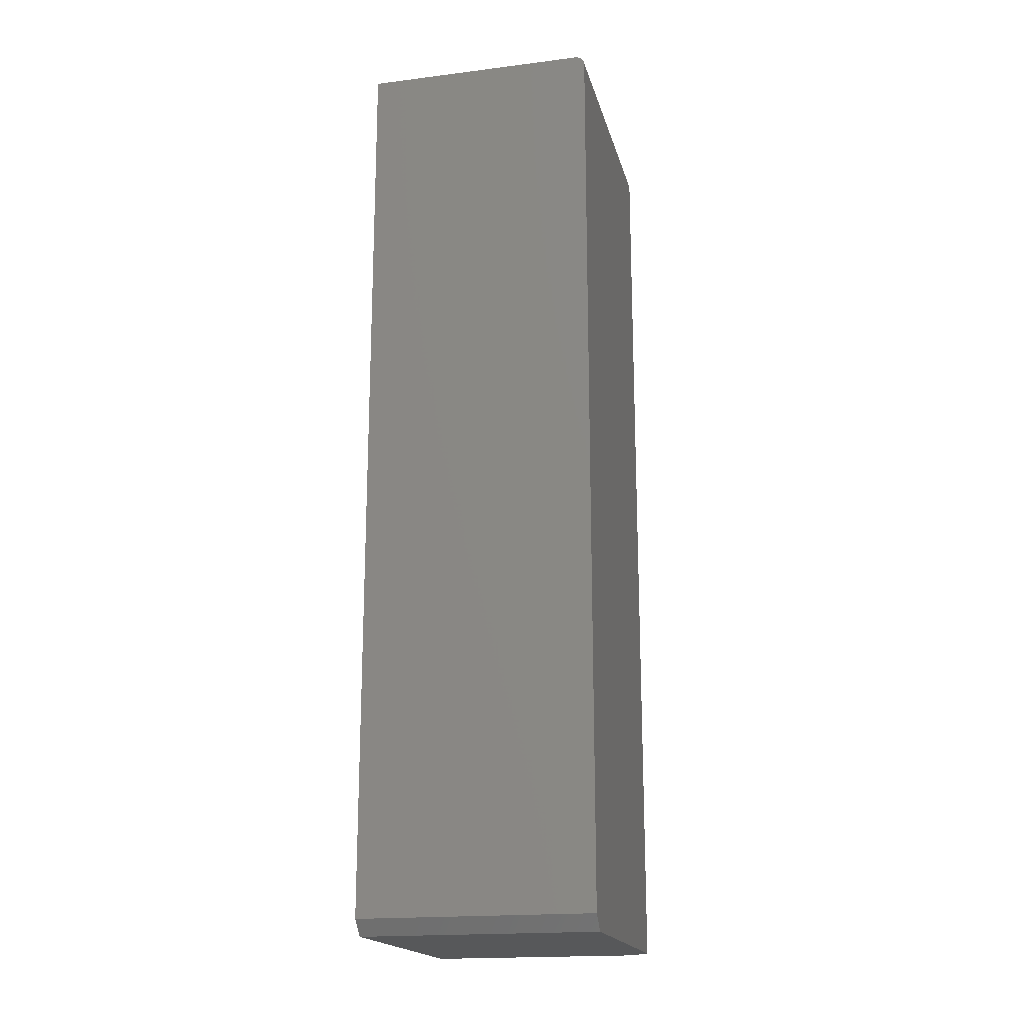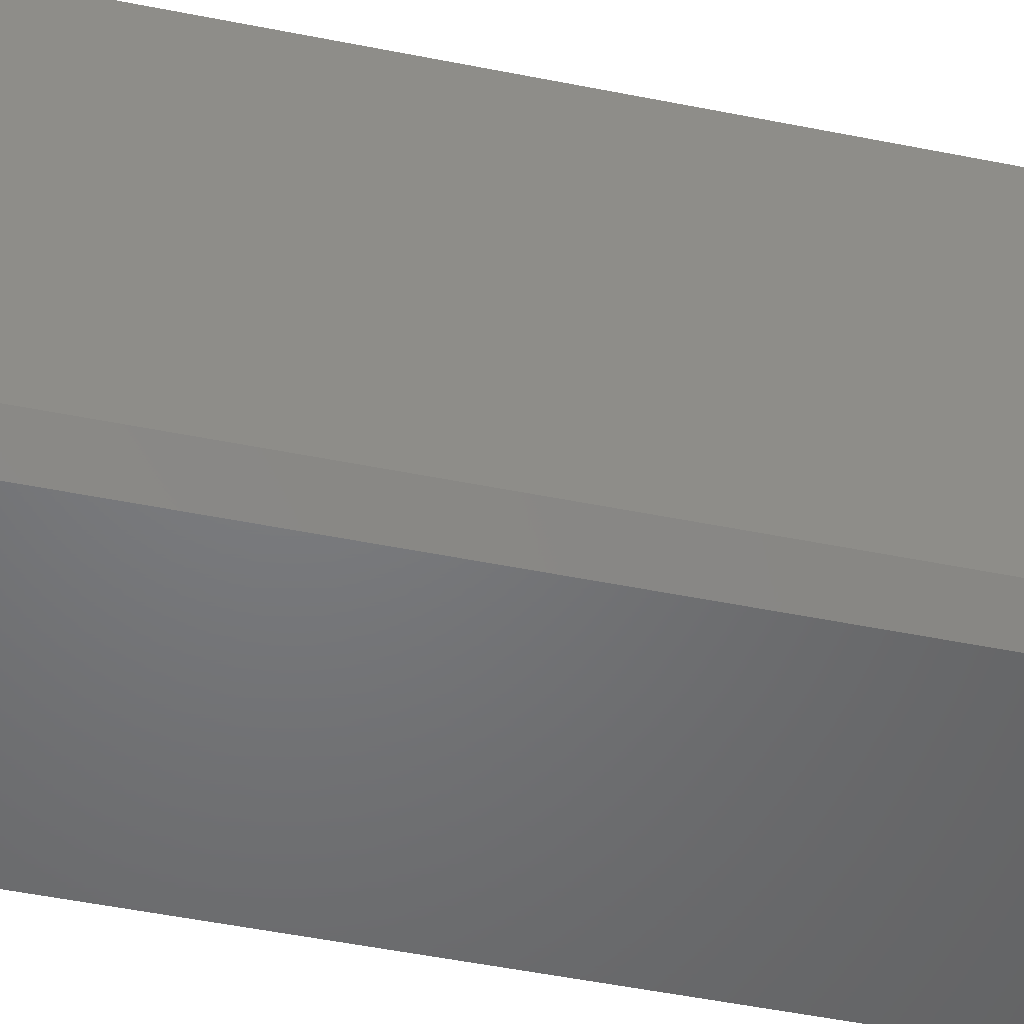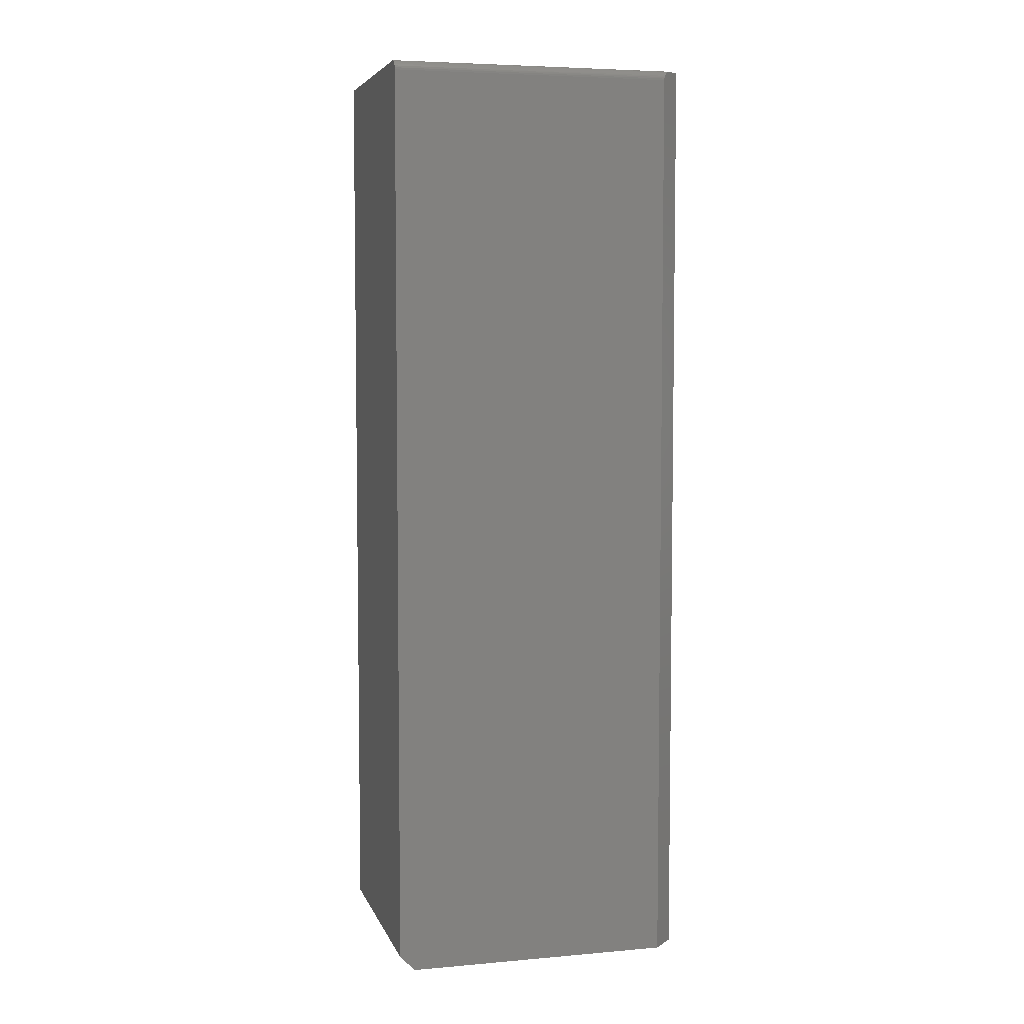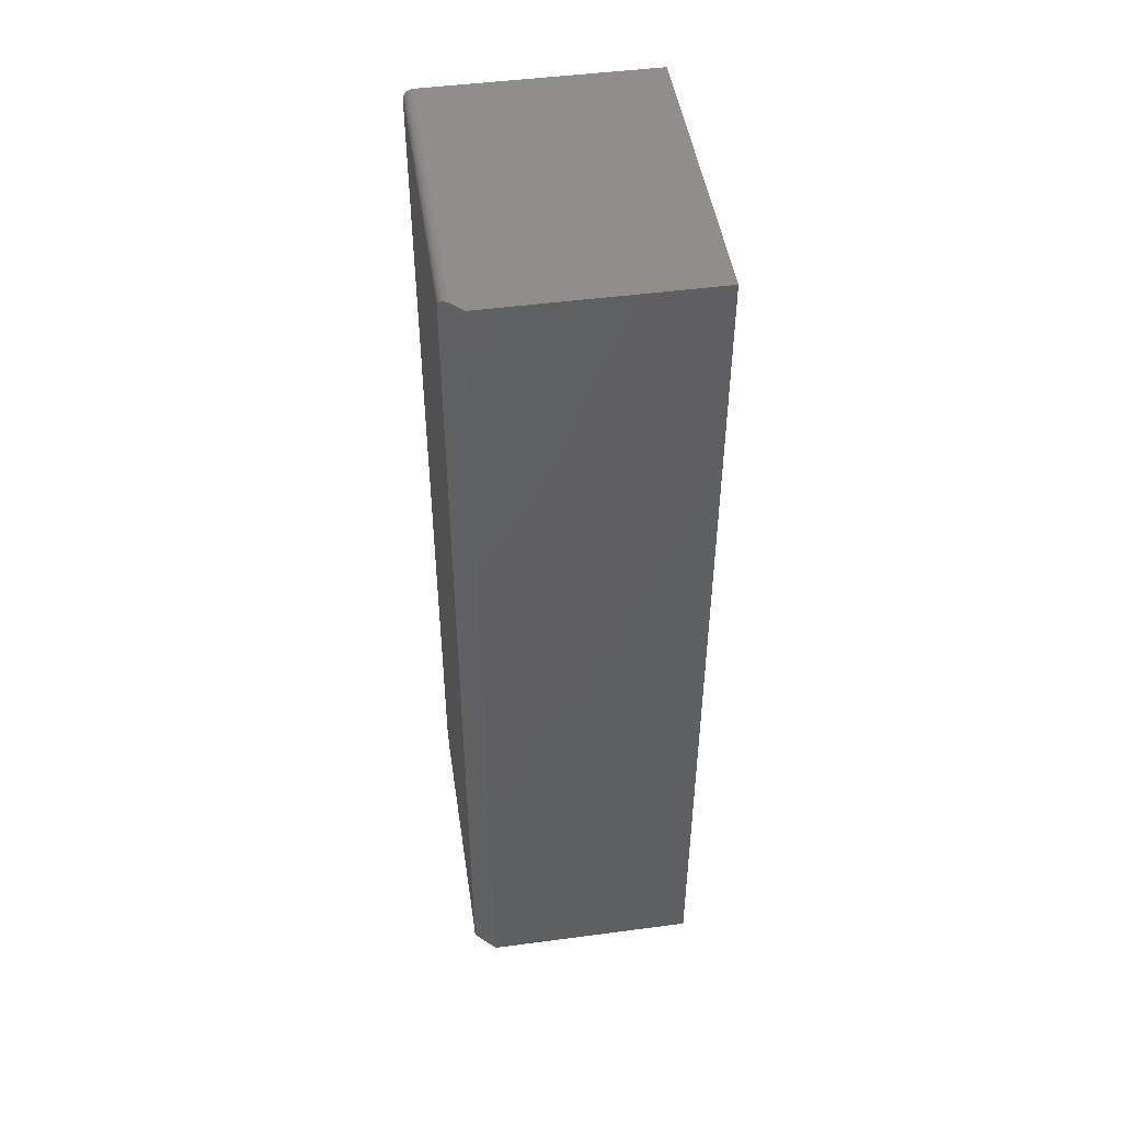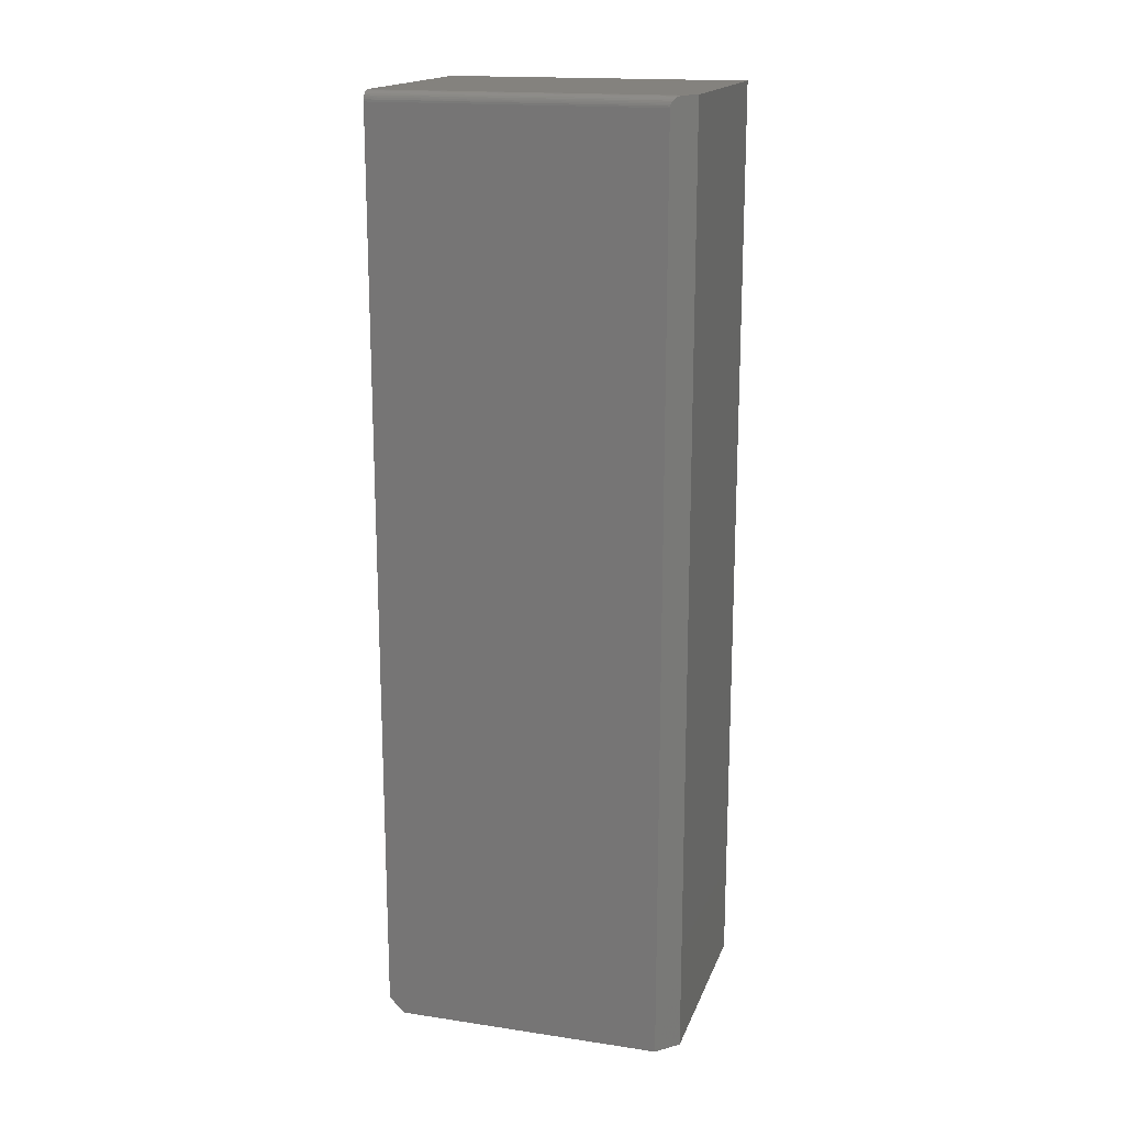
<metadata>
{"format":"stl","ext":"stl","renderer":"f3d","projection":"perspective","resolution":1024,"background":"white","views":[{"elev":-18.4,"azim":13.6,"up":"+Y"},{"elev":-50.1,"azim":77.5,"up":"+Z"},{"elev":5.5,"azim":75.0,"up":"+Y"},{"elev":47.6,"azim":171.5,"up":"+Y"},{"elev":17.2,"azim":106.5,"up":"+Y"}]}
</metadata>
<code>
# stl→obj: 29 verts, 54 faces
v -0.009951 0.75 0.01562
v -0.007264 0.7498 0.01831
v -0.003785 0.7487 0.02179
v -0.02558 0.75 0
v -0.0006409 0.7469 0.02493
v 0.001175 0.7453 0.02675
v 0.002727 0.7435 0.0283
v 0.003981 0.7414 0.02956
v 0.004909 0.7392 0.03048
v 0.005481 0.7368 0.03106
v 0.005674 0.7344 0.03125
v 0.005674 -0.6641 0.03125
v -0.02558 -0.6641 0
v 0.005674 0.7344 0.4609
v 0.005674 -0.6406 0.4609
v 0.005674 -0.6641 0.4375
v -0.3516 0.75 0.4609
v -0.009951 0.75 0.4609
v -0.3516 0.75 0
v -0.3516 -0.6406 0.4609
v 0.001098 0.7454 0.4609
v -0.00127 0.7474 0.4609
v -0.003971 0.7488 0.4609
v -0.006902 0.7497 0.4609
v 0.005374 0.7374 0.4609
v 0.004485 0.7404 0.4609
v 0.003041 0.7431 0.4609
v -0.3516 -0.6641 0.4375
v -0.3516 -0.6641 0
f 1 2 3
f 4 1 3
f 4 3 5
f 4 5 6
f 4 6 7
f 4 7 8
f 4 8 9
f 4 9 10
f 4 10 11
f 4 11 12
f 4 12 13
f 11 14 12
f 12 14 15
f 12 15 16
f 17 18 19
f 19 18 1
f 19 1 4
f 14 20 15
f 21 22 23
f 21 23 24
f 21 24 18
f 17 20 14
f 17 14 25
f 17 25 26
f 17 26 27
f 17 27 21
f 17 21 18
f 1 24 2
f 1 18 24
f 2 24 23
f 2 23 3
f 3 23 22
f 3 22 5
f 5 22 21
f 5 21 6
f 6 21 27
f 6 27 7
f 8 7 27
f 27 26 8
f 9 8 26
f 26 25 9
f 14 11 25
f 25 11 10
f 25 10 9
f 16 28 12
f 12 28 29
f 12 29 13
f 29 19 13
f 13 19 4
f 17 19 20
f 20 19 29
f 20 29 28
f 20 28 15
f 15 28 16

</code>
